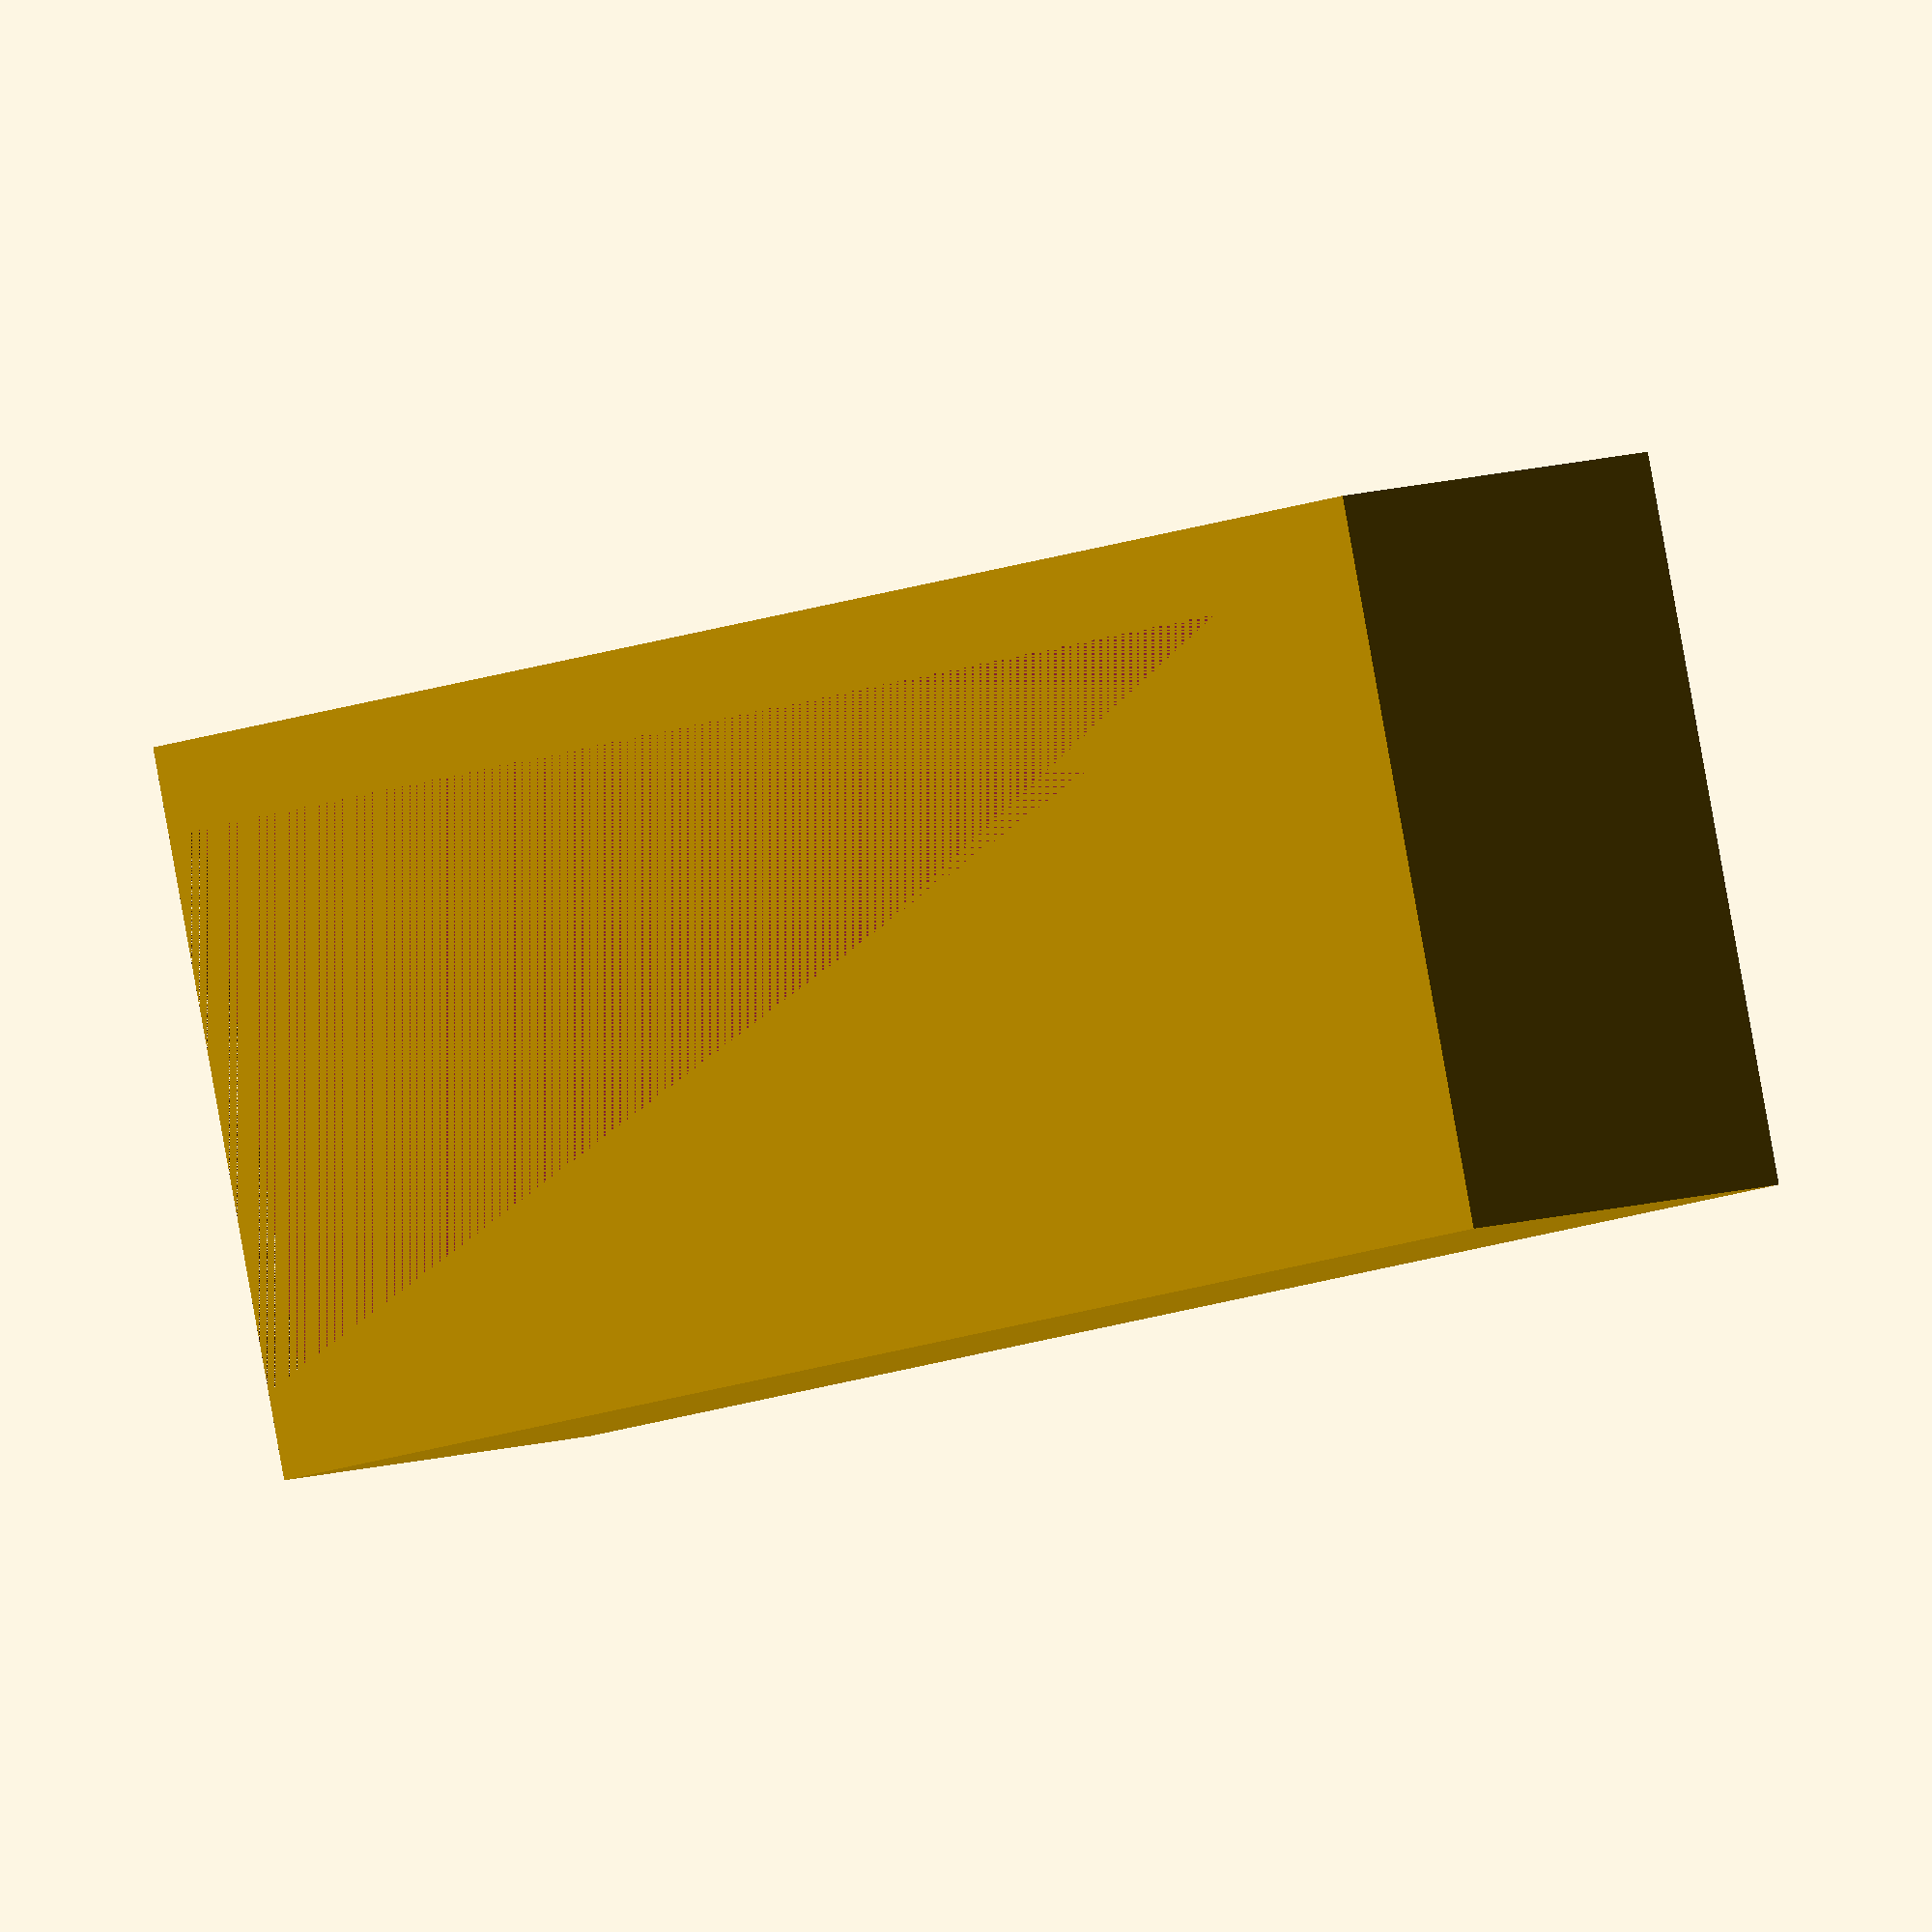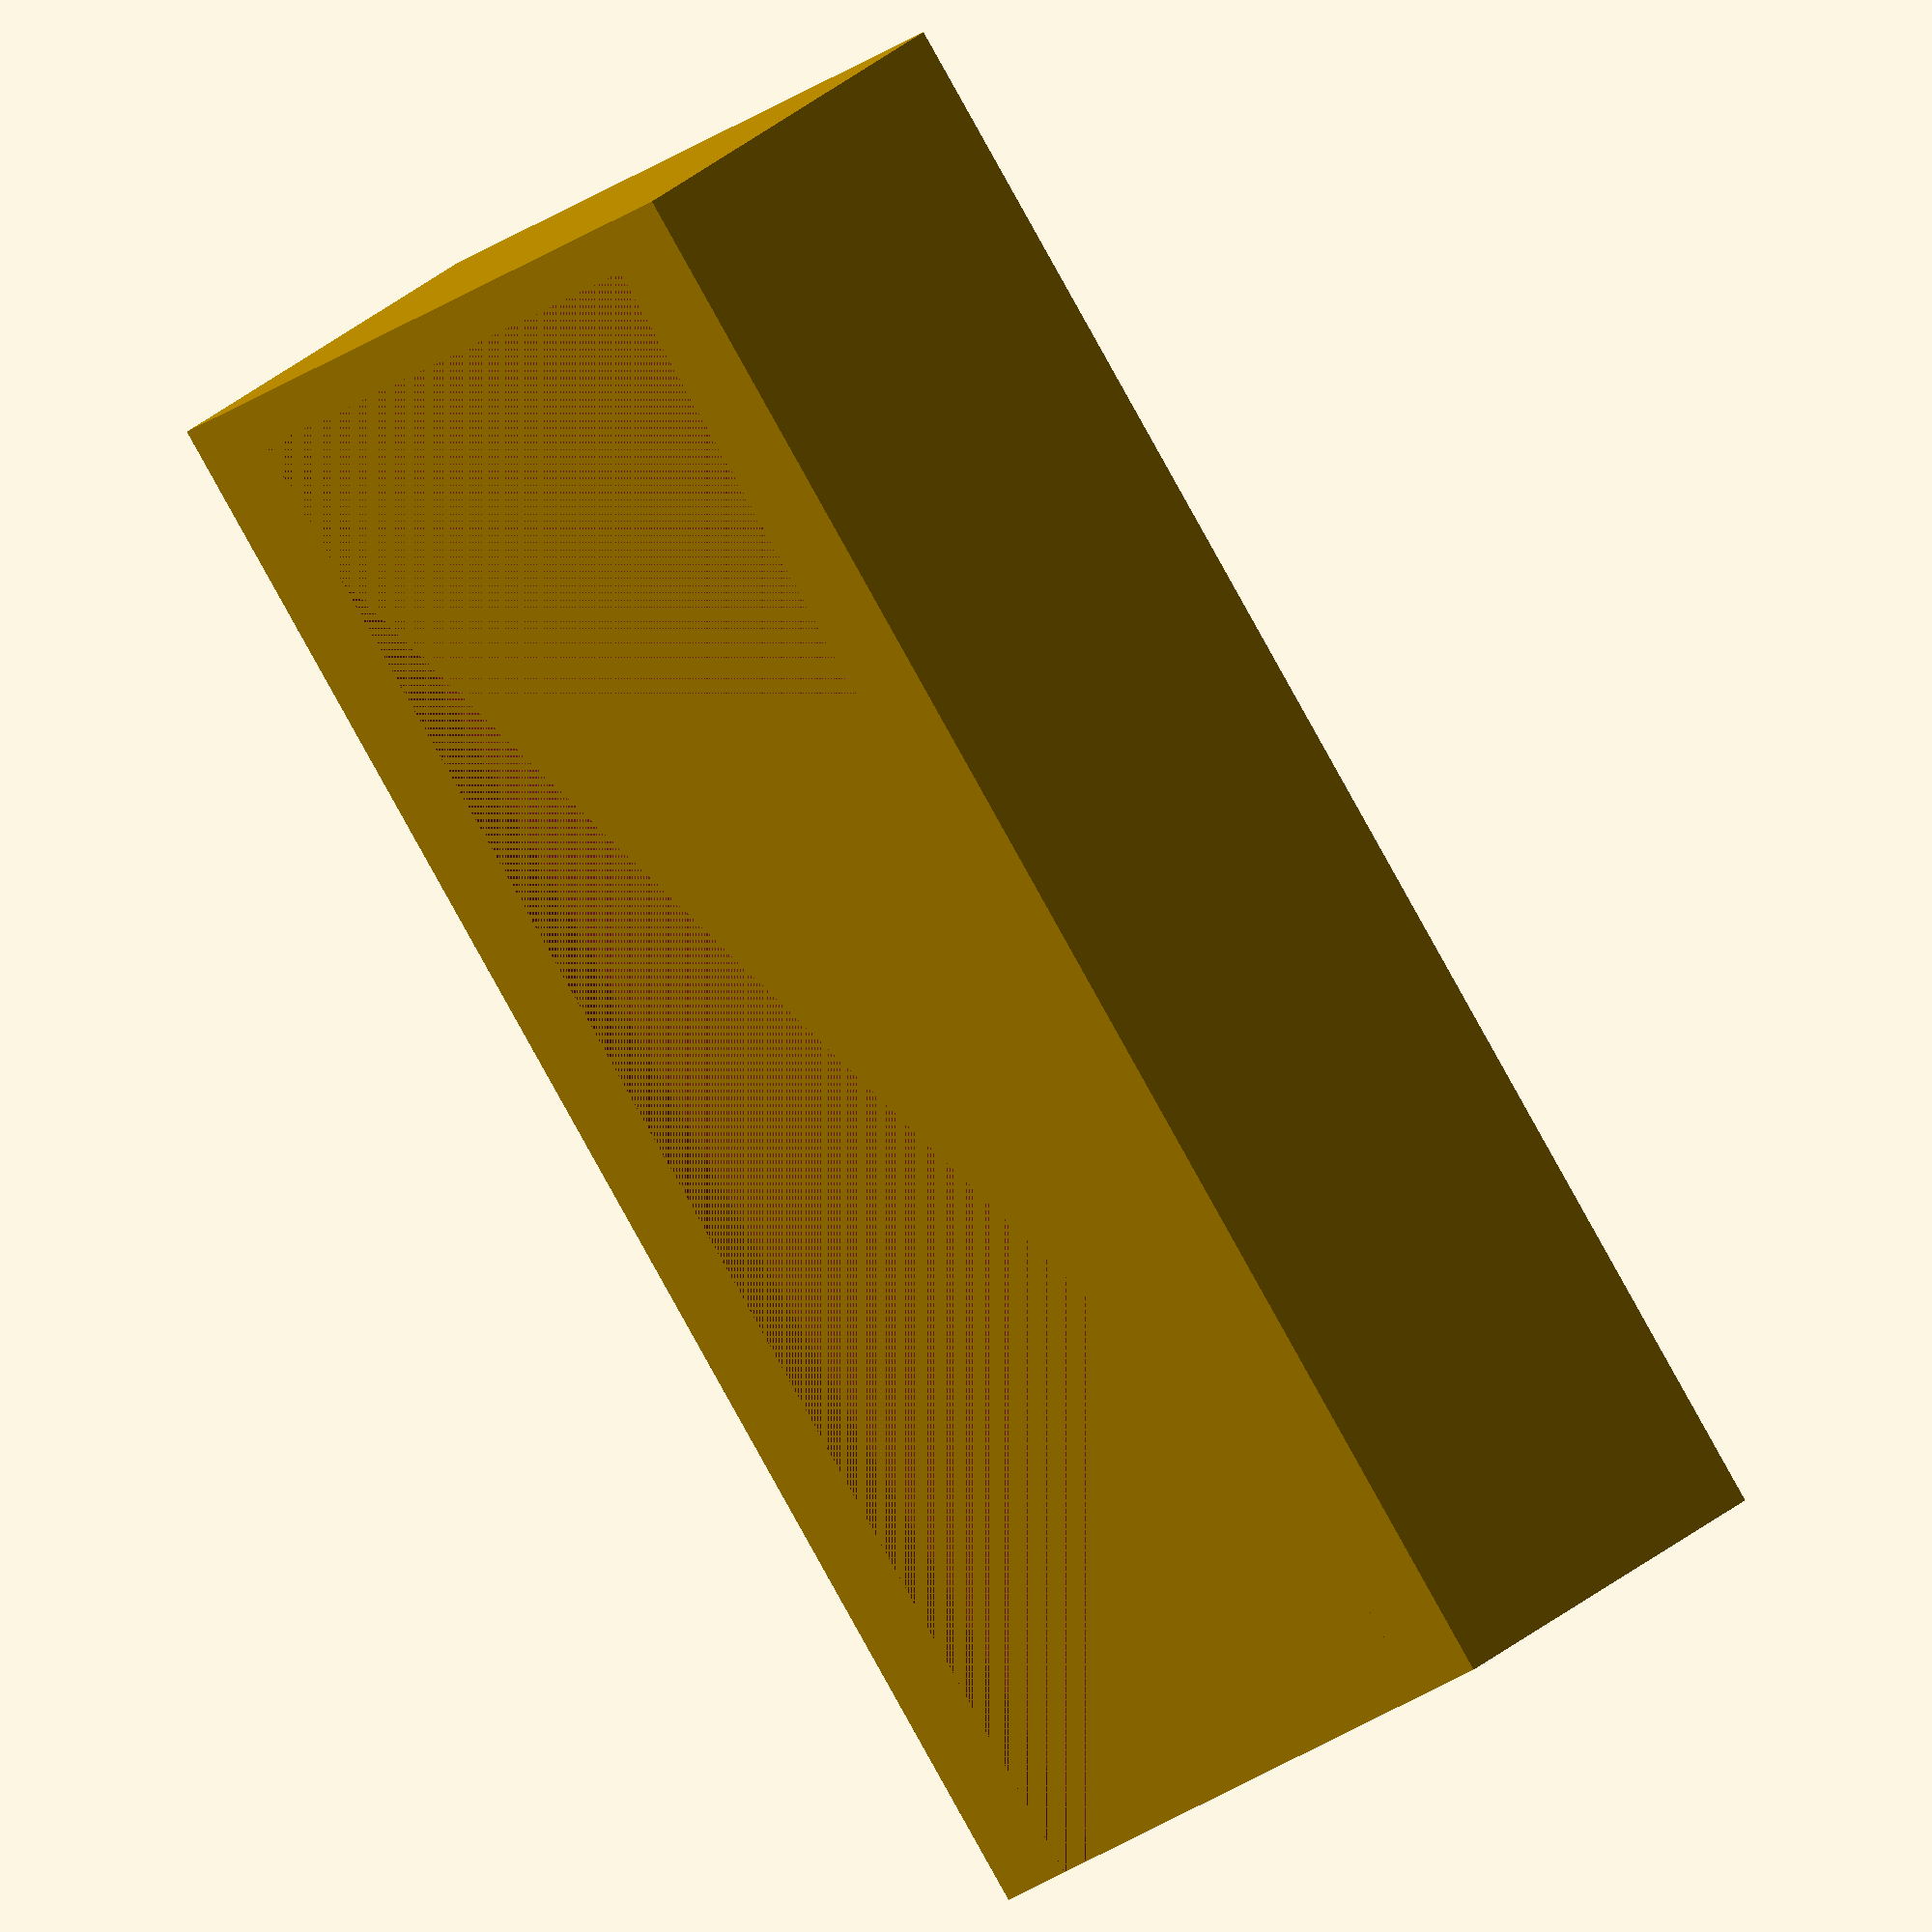
<openscad>
base_height = 9;
pinheader_gap = 2;
pinheader_distance = 18.3;
solder_distance = 17.0;
grip = 1.6;
pcb_cutaway = 0; // set this if the pcb was shortend
pcb_thickness = 1.8;
pcb_length = 52.81 +  0.09 - pcb_cutaway; //Taken from original drawing
pcb_width = 20.78 + 0.12; //Taken from original drawing

debug_cutout_width = 11.5;
debug_cutout = false;

rail = true;
rail_height = 4;
rail_depth = 4;

difference()
{
    //Outer holder dimensions
    cube([pcb_width + grip * 2, pcb_length + grip, base_height + pinheader_gap + pcb_thickness+ grip]);
    union()
    {
        // PCB
        translate([grip, 0, base_height + pinheader_gap])
            cube([pcb_width, pcb_length, pcb_thickness]);

        // Space for pinheader on top
        translate([(pcb_width + grip * 2 - pinheader_distance)/2, 0, base_height + pinheader_gap + pcb_thickness])
          cube([pinheader_distance, pcb_length, grip]);

        // Space for solder of pin header on bottom
        translate([(pcb_width + grip * 2 - solder_distance)/2, 0, base_height])
           cube([solder_distance, pcb_length, pinheader_gap]);

        if(debug_cutout == true) // Cutout for SWD connector
        {
            translate([(pcb_width + grip * 2 - debug_cutout_width)/2, pcb_length, base_height + pinheader_gap + pcb_thickness])
                cube([debug_cutout_width, grip, grip]);
        }

        if(debug_cutout == true) // Cutout for rail in case
        {
            cube([pcb_width + grip * 2, rail_depth, rail_height]);
        }
    }
}
</openscad>
<views>
elev=172.2 azim=256.0 roll=136.7 proj=o view=wireframe
elev=331.3 azim=322.0 roll=37.6 proj=o view=solid
</views>
